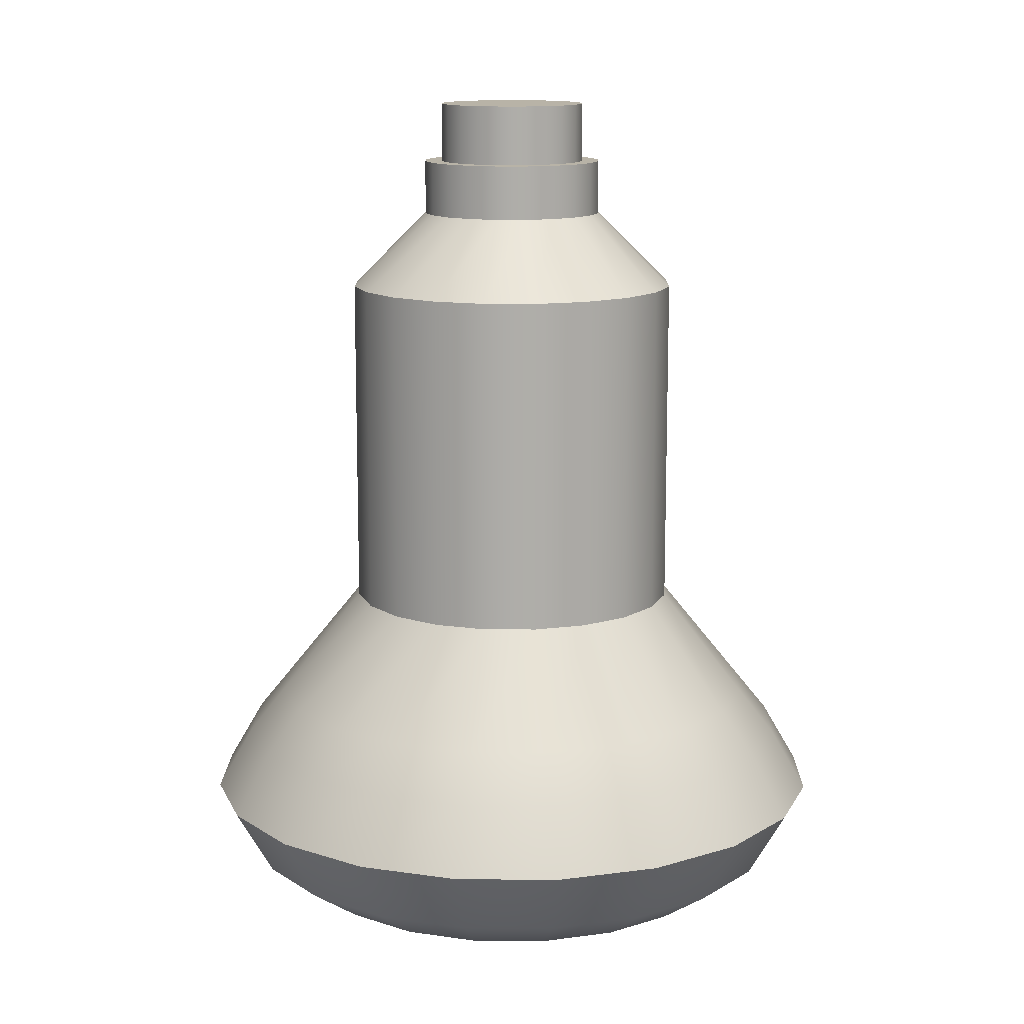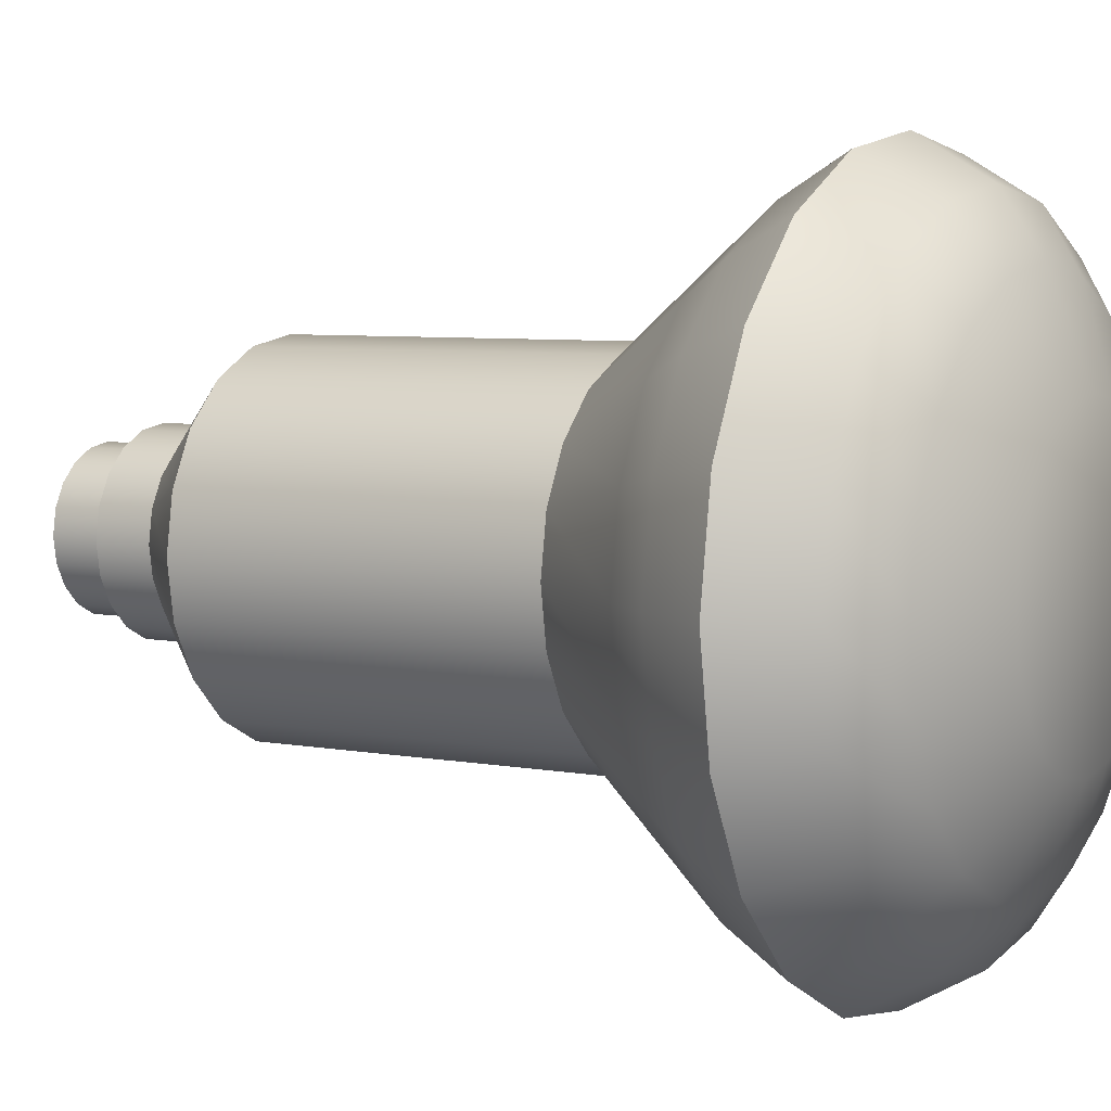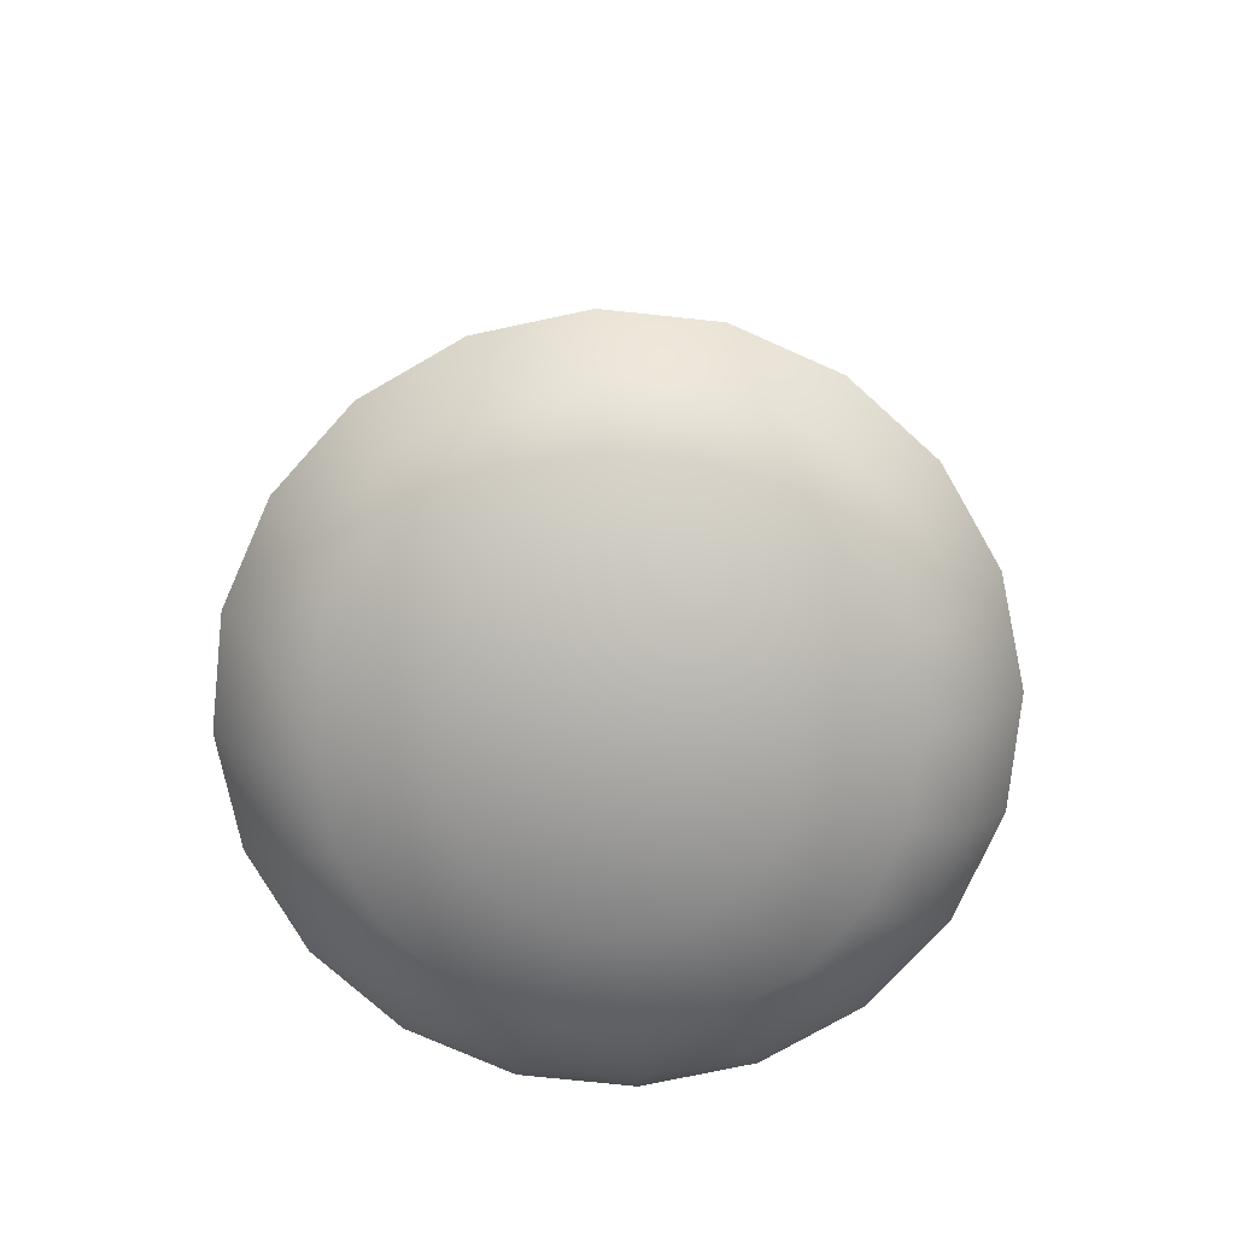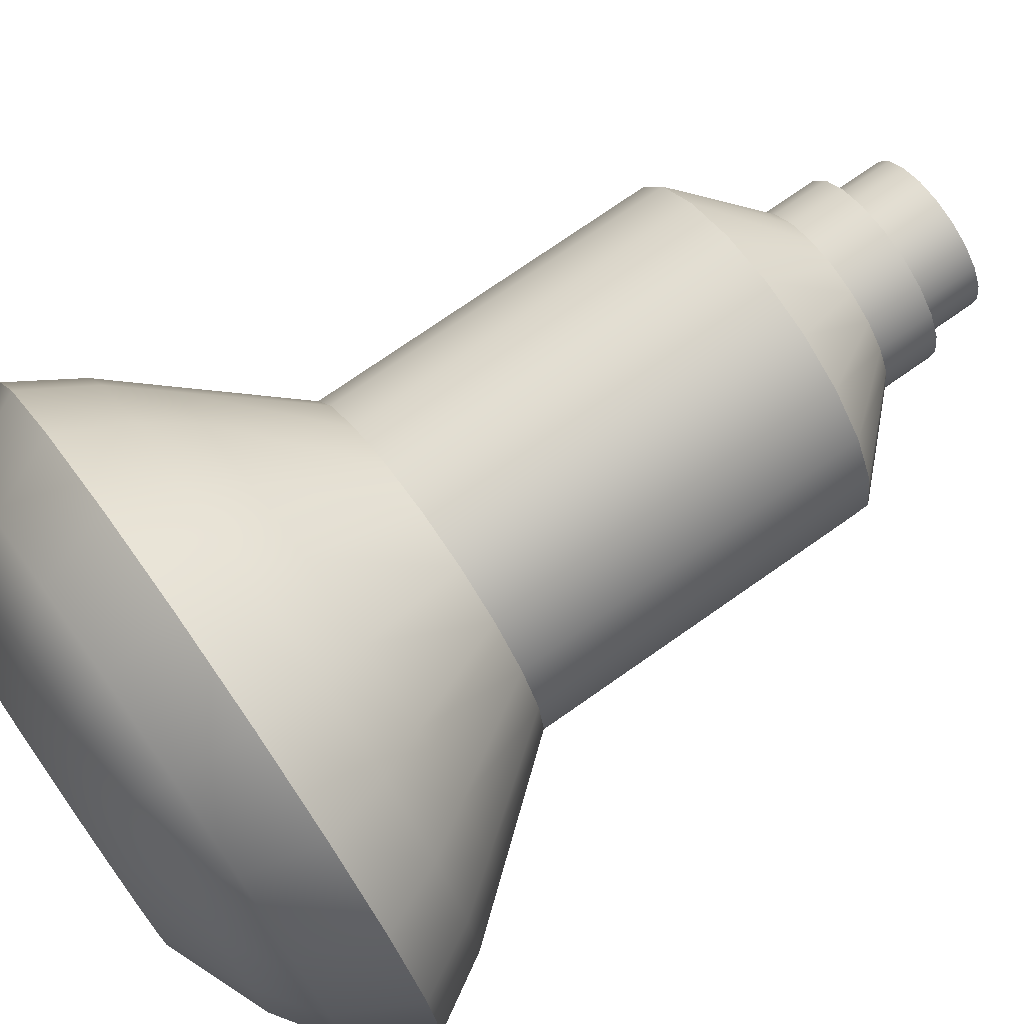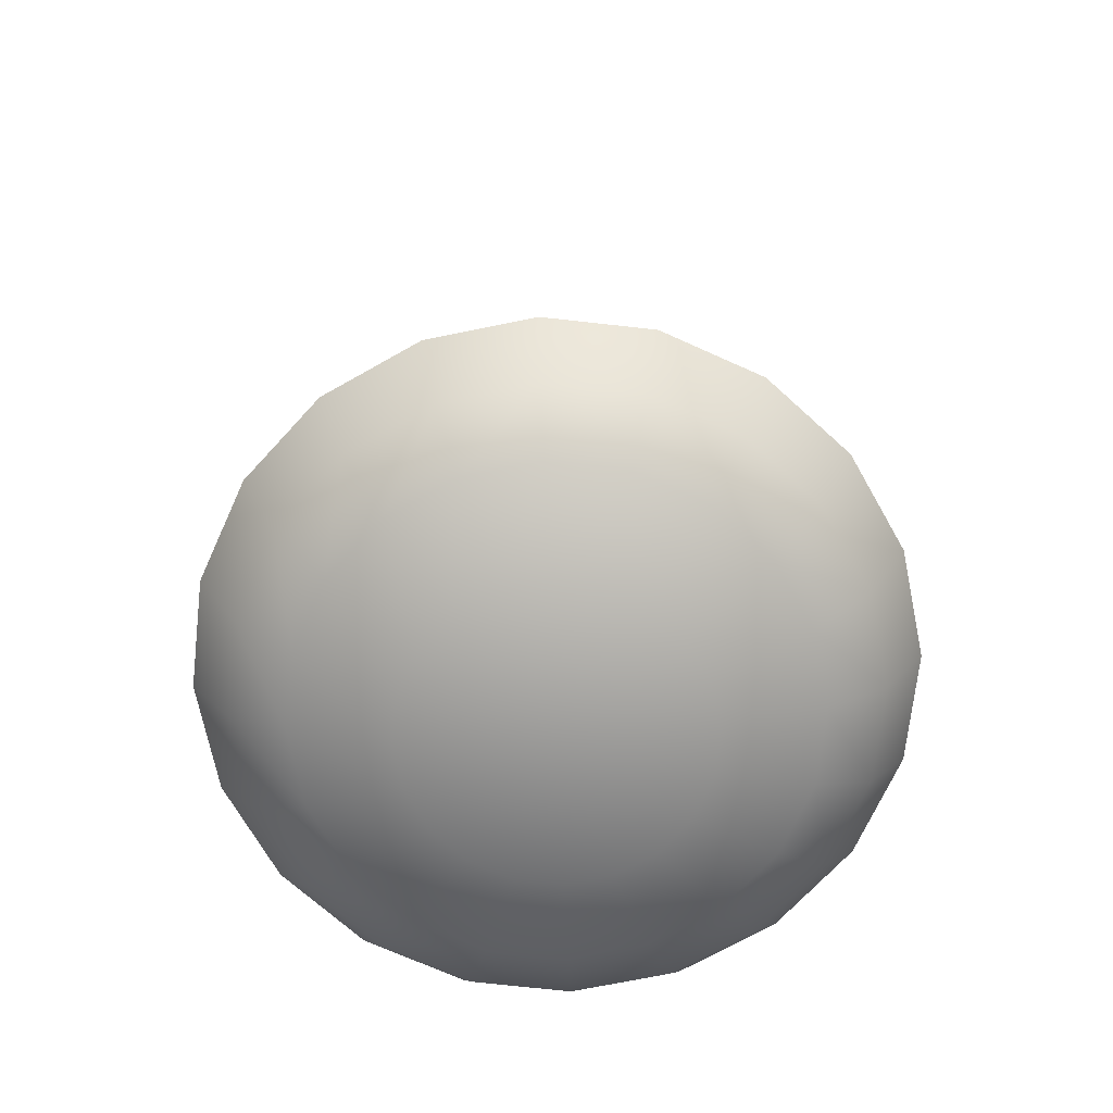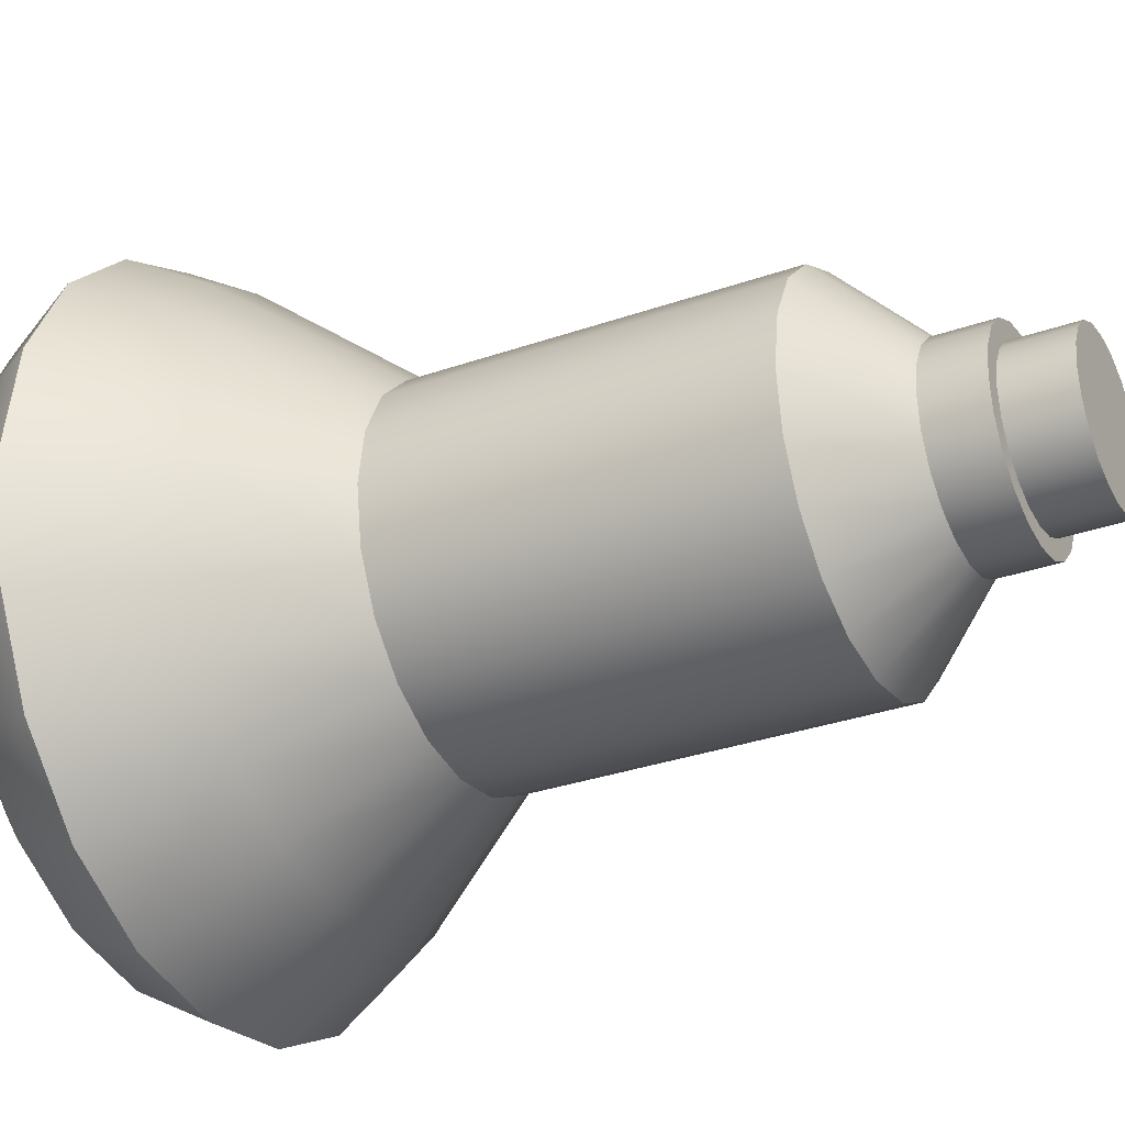
<metadata>
{"format":"obj","ext":"obj","renderer":"f3d","projection":"perspective","resolution":1024,"background":"white","views":[{"elev":12.9,"azim":-62.3,"up":"+Y"},{"elev":5.9,"azim":-59.7,"up":"+Z"},{"elev":-75.2,"azim":-123.0,"up":"+Y"},{"elev":73.8,"azim":54.9,"up":"+Z"},{"elev":-69.9,"azim":2.6,"up":"+Y"},{"elev":-31.6,"azim":116.5,"up":"+Z"}]}
</metadata>
<code>
g default
v 0.7607 -0.7539 -0.2472
v 0.6471 -0.7539 -0.4701
v 0.4701 -0.7539 -0.6471
v 0.2472 -0.7539 -0.7607
v -0 -0.7539 -0.7998
v -0.2472 -0.7539 -0.7607
v -0.4701 -0.7539 -0.6471
v -0.6471 -0.7539 -0.4701
v -0.7607 -0.7539 -0.2472
v -0.7998 -0.7539 -0
v -0.7607 -0.7539 0.2472
v -0.6471 -0.7539 0.4701
v -0.4701 -0.7539 0.6471
v -0.2472 -0.7539 0.7607
v -0 -0.7539 0.7998
v 0.2472 -0.7539 0.7607
v 0.4701 -0.7539 0.6471
v 0.6471 -0.7539 0.4701
v 0.7607 -0.7539 0.2472
v 0.7998 -0.7539 -0
v 0.7607 0.8457 -0.2472
v 0.6471 0.8457 -0.4701
v 0.4701 0.8457 -0.6471
v 0.2472 0.8457 -0.7607
v -0 0.8457 -0.7998
v -0.2472 0.8457 -0.7607
v -0.4701 0.8457 -0.6471
v -0.6471 0.8457 -0.4701
v -0.7607 0.8457 -0.2472
v -0.7998 0.8457 -0
v -0.7607 0.8457 0.2472
v -0.6471 0.8457 0.4701
v -0.4701 0.8457 0.6471
v -0.2472 0.8457 0.7607
v -0 0.8457 0.7998
v 0.2472 0.8457 0.7607
v 0.4701 0.8457 0.6471
v 0.6471 0.8457 0.4701
v 0.7607 0.8457 0.2472
v 0.7998 0.8457 -0
v 1.142 -1.251 -0.3711
v 0.9715 -1.251 -0.7058
v 0.7058 -1.251 -0.9715
v 0.3711 -1.251 -1.142
v 0 -1.251 -1.201
v -0.3711 -1.251 -1.142
v -0.7058 -1.251 -0.9715
v -0.9715 -1.251 -0.7058
v -1.142 -1.251 -0.3711
v -1.201 -1.251 0
v -1.142 -1.251 0.3711
v -0.9715 -1.251 0.7058
v -0.7058 -1.251 0.9715
v -0.3711 -1.251 1.142
v -0 -1.251 1.201
v 0.3711 -1.251 1.142
v 0.7058 -1.251 0.9715
v 0.9715 -1.251 0.7058
v 1.142 -1.251 0.3711
v 1.201 -1.251 0
v 1.303 -1.461 -0.4235
v 1.109 -1.461 -0.8056
v 0.8056 -1.461 -1.109
v 0.4235 -1.461 -1.303
v 0 -1.461 -1.371
v -0.4235 -1.461 -1.303
v -0.8056 -1.461 -1.109
v -1.109 -1.461 -0.8056
v -1.303 -1.461 -0.4235
v -1.371 -1.461 -0
v -1.303 -1.461 0.4235
v -1.109 -1.461 0.8056
v -0.8056 -1.461 1.109
v -0.4235 -1.461 1.303
v -0 -1.461 1.371
v 0.4235 -1.461 1.303
v 0.8056 -1.461 1.109
v 1.109 -1.461 0.8056
v 1.303 -1.461 0.4235
v 1.371 -1.461 0
v 1.468 -1.758 -0.4771
v 1.249 -1.758 -0.9074
v 0.9074 -1.758 -1.249
v 0.4771 -1.758 -1.468
v 0 -1.758 -1.544
v -0.4771 -1.758 -1.468
v -0.9074 -1.758 -1.249
v -1.249 -1.758 -0.9074
v -1.468 -1.758 -0.4771
v -1.544 -1.758 -0
v -1.468 -1.758 0.4771
v -1.249 -1.758 0.9074
v -0.9074 -1.758 1.249
v -0.4771 -1.758 1.468
v -0 -1.758 1.544
v 0.4771 -1.758 1.468
v 0.9074 -1.758 1.249
v 1.249 -1.758 0.9074
v 1.468 -1.758 0.4771
v 1.544 -1.758 -0
v 1.294 -2.08 -0.4203
v 1.1 -2.08 -0.7994
v 0.7994 -2.08 -1.1
v 0.4203 -2.08 -1.294
v 0 -2.08 -1.36
v -0.4203 -2.08 -1.294
v -0.7994 -2.08 -1.1
v -1.1 -2.08 -0.7994
v -1.294 -2.08 -0.4203
v -1.36 -2.08 -0
v -1.294 -2.08 0.4203
v -1.1 -2.08 0.7994
v -0.7994 -2.08 1.1
v -0.4203 -2.08 1.294
v -0 -2.08 1.36
v 0.4203 -2.08 1.294
v 0.7994 -2.08 1.1
v 1.1 -2.08 0.7994
v 1.294 -2.08 0.4203
v 1.36 -2.08 -0
v 1.043 -2.26 -0.339
v 0.8875 -2.26 -0.6448
v 0.6448 -2.26 -0.8875
v 0.339 -2.26 -1.043
v 0 -2.26 -1.097
v -0.339 -2.26 -1.043
v -0.6448 -2.26 -0.8875
v -0.8875 -2.26 -0.6448
v -1.043 -2.26 -0.339
v -1.097 -2.26 -0
v -1.043 -2.26 0.339
v -0.8875 -2.26 0.6448
v -0.6448 -2.26 0.8875
v -0.339 -2.26 1.043
v -0 -2.26 1.097
v 0.339 -2.26 1.043
v 0.6448 -2.26 0.8875
v 0.8875 -2.26 0.6448
v 1.043 -2.26 0.339
v 1.097 -2.26 -0
v 0.6243 -2.436 -0.2029
v 0.5311 -2.436 -0.3859
v -0 -2.436 -0
v 0.3859 -2.436 -0.5311
v 0.2029 -2.436 -0.6243
v 0 -2.436 -0.6565
v -0.2029 -2.436 -0.6243
v -0.3859 -2.436 -0.5311
v -0.5311 -2.436 -0.3859
v -0.6243 -2.436 -0.2029
v -0.6565 -2.436 -0
v -0.6243 -2.436 0.2029
v -0.5311 -2.436 0.3859
v -0.3859 -2.436 0.5311
v -0.2029 -2.436 0.6243
v -0 -2.436 0.6565
v 0.2029 -2.436 0.6243
v 0.3859 -2.436 0.5311
v 0.5311 -2.436 0.3859
v 0.6243 -2.436 0.2029
v 0.6565 -2.436 0
v 0.4156 1.207 -0.135
v 0.3535 1.207 -0.2568
v 0.2568 1.207 -0.3535
v 0.135 1.207 -0.4156
v -0 1.207 -0.4369
v -0.135 1.207 -0.4156
v -0.2568 1.207 -0.3535
v -0.3535 1.207 -0.2568
v -0.4156 1.207 -0.135
v -0.4369 1.207 -0
v -0.4156 1.207 0.135
v -0.3535 1.207 0.2568
v -0.2568 1.207 0.3535
v -0.135 1.207 0.4156
v -0 1.207 0.4369
v 0.135 1.207 0.4156
v 0.2568 1.207 0.3535
v 0.3535 1.207 0.2568
v 0.4156 1.207 0.135
v 0.4369 1.207 -0
v 0.4156 1.464 -0.135
v 0.3535 1.464 -0.2568
v 0.2568 1.464 -0.3535
v 0.135 1.464 -0.4156
v 0 1.464 -0.4369
v -0.135 1.464 -0.4156
v -0.2568 1.464 -0.3535
v -0.3535 1.464 -0.2568
v -0.4156 1.464 -0.135
v -0.4369 1.464 -0
v -0.4156 1.464 0.135
v -0.3535 1.464 0.2568
v -0.2568 1.464 0.3535
v -0.135 1.464 0.4156
v -0 1.464 0.4369
v 0.135 1.464 0.4156
v 0.2568 1.464 0.3535
v 0.3535 1.464 0.2568
v 0.4156 1.464 0.135
v 0.4369 1.464 -0
v 0.3352 1.464 -0.1089
v 0.2851 1.464 -0.2072
v 0.2072 1.464 -0.2851
v 0.1089 1.464 -0.3352
v 0 1.464 -0.3524
v -0.1089 1.464 -0.3352
v -0.2072 1.464 -0.2851
v -0.2851 1.464 -0.2072
v -0.3352 1.464 -0.1089
v -0.3524 1.464 -0
v -0.3352 1.464 0.1089
v -0.2851 1.464 0.2072
v -0.2072 1.464 0.2851
v -0.1089 1.464 0.3352
v -0 1.464 0.3524
v 0.1089 1.464 0.3352
v 0.2072 1.464 0.2851
v 0.2851 1.464 0.2072
v 0.3352 1.464 0.1089
v 0.3524 1.464 -0
v 0.3352 1.745 -0.1089
v 0.2851 1.745 -0.2072
v -0 1.745 -0
v 0.2072 1.745 -0.2851
v 0.1089 1.745 -0.3352
v 0 1.745 -0.3524
v -0.1089 1.745 -0.3352
v -0.2072 1.745 -0.2851
v -0.2851 1.745 -0.2072
v -0.3352 1.745 -0.1089
v -0.3524 1.745 -0
v -0.3352 1.745 0.1089
v -0.2851 1.745 0.2072
v -0.2072 1.745 0.2851
v -0.1089 1.745 0.3352
v -0 1.745 0.3524
v 0.1089 1.745 0.3352
v 0.2072 1.745 0.2851
v 0.2851 1.745 0.2072
v 0.3352 1.745 0.1089
v 0.3524 1.745 -0
g pCylinder1
f 1 2 22 21
f 2 3 23 22
f 3 4 24 23
f 4 5 25 24
f 5 6 26 25
f 6 7 27 26
f 7 8 28 27
f 8 9 29 28
f 9 10 30 29
f 10 11 31 30
f 11 12 32 31
f 12 13 33 32
f 13 14 34 33
f 14 15 35 34
f 15 16 36 35
f 16 17 37 36
f 17 18 38 37
f 18 19 39 38
f 19 20 40 39
f 20 1 21 40
f 142 141 143
f 144 142 143
f 145 144 143
f 146 145 143
f 147 146 143
f 148 147 143
f 149 148 143
f 150 149 143
f 151 150 143
f 152 151 143
f 153 152 143
f 154 153 143
f 155 154 143
f 156 155 143
f 157 156 143
f 158 157 143
f 159 158 143
f 160 159 143
f 161 160 143
f 141 161 143
f 222 223 224
f 223 225 224
f 225 226 224
f 226 227 224
f 227 228 224
f 228 229 224
f 229 230 224
f 230 231 224
f 231 232 224
f 232 233 224
f 233 234 224
f 234 235 224
f 235 236 224
f 236 237 224
f 237 238 224
f 238 239 224
f 239 240 224
f 240 241 224
f 241 242 224
f 242 222 224
f 2 1 41 42
f 3 2 42 43
f 4 3 43 44
f 5 4 44 45
f 6 5 45 46
f 7 6 46 47
f 8 7 47 48
f 9 8 48 49
f 10 9 49 50
f 11 10 50 51
f 12 11 51 52
f 13 12 52 53
f 14 13 53 54
f 15 14 54 55
f 16 15 55 56
f 17 16 56 57
f 18 17 57 58
f 19 18 58 59
f 20 19 59 60
f 1 20 60 41
f 42 41 61 62
f 43 42 62 63
f 44 43 63 64
f 45 44 64 65
f 46 45 65 66
f 47 46 66 67
f 48 47 67 68
f 49 48 68 69
f 50 49 69 70
f 51 50 70 71
f 52 51 71 72
f 53 52 72 73
f 54 53 73 74
f 55 54 74 75
f 56 55 75 76
f 57 56 76 77
f 58 57 77 78
f 59 58 78 79
f 60 59 79 80
f 41 60 80 61
f 62 61 81 82
f 63 62 82 83
f 64 63 83 84
f 65 64 84 85
f 66 65 85 86
f 67 66 86 87
f 68 67 87 88
f 69 68 88 89
f 70 69 89 90
f 71 70 90 91
f 72 71 91 92
f 73 72 92 93
f 74 73 93 94
f 75 74 94 95
f 76 75 95 96
f 77 76 96 97
f 78 77 97 98
f 79 78 98 99
f 80 79 99 100
f 61 80 100 81
f 82 81 101 102
f 83 82 102 103
f 84 83 103 104
f 85 84 104 105
f 86 85 105 106
f 87 86 106 107
f 88 87 107 108
f 89 88 108 109
f 90 89 109 110
f 91 90 110 111
f 92 91 111 112
f 93 92 112 113
f 94 93 113 114
f 95 94 114 115
f 96 95 115 116
f 97 96 116 117
f 98 97 117 118
f 99 98 118 119
f 100 99 119 120
f 81 100 120 101
f 102 101 121 122
f 103 102 122 123
f 104 103 123 124
f 105 104 124 125
f 106 105 125 126
f 107 106 126 127
f 108 107 127 128
f 109 108 128 129
f 110 109 129 130
f 111 110 130 131
f 112 111 131 132
f 113 112 132 133
f 114 113 133 134
f 115 114 134 135
f 116 115 135 136
f 117 116 136 137
f 118 117 137 138
f 119 118 138 139
f 120 119 139 140
f 101 120 140 121
f 122 121 141 142
f 123 122 142 144
f 124 123 144 145
f 125 124 145 146
f 126 125 146 147
f 127 126 147 148
f 128 127 148 149
f 129 128 149 150
f 130 129 150 151
f 131 130 151 152
f 132 131 152 153
f 133 132 153 154
f 134 133 154 155
f 135 134 155 156
f 136 135 156 157
f 137 136 157 158
f 138 137 158 159
f 139 138 159 160
f 140 139 160 161
f 121 140 161 141
f 21 22 163 162
f 22 23 164 163
f 23 24 165 164
f 24 25 166 165
f 25 26 167 166
f 26 27 168 167
f 27 28 169 168
f 28 29 170 169
f 29 30 171 170
f 30 31 172 171
f 31 32 173 172
f 32 33 174 173
f 33 34 175 174
f 34 35 176 175
f 35 36 177 176
f 36 37 178 177
f 37 38 179 178
f 38 39 180 179
f 39 40 181 180
f 40 21 162 181
f 162 163 183 182
f 163 164 184 183
f 164 165 185 184
f 165 166 186 185
f 166 167 187 186
f 167 168 188 187
f 168 169 189 188
f 169 170 190 189
f 170 171 191 190
f 171 172 192 191
f 172 173 193 192
f 173 174 194 193
f 174 175 195 194
f 175 176 196 195
f 176 177 197 196
f 177 178 198 197
f 178 179 199 198
f 179 180 200 199
f 180 181 201 200
f 181 162 182 201
f 182 183 203 202
f 183 184 204 203
f 184 185 205 204
f 185 186 206 205
f 186 187 207 206
f 187 188 208 207
f 188 189 209 208
f 189 190 210 209
f 190 191 211 210
f 191 192 212 211
f 192 193 213 212
f 193 194 214 213
f 194 195 215 214
f 195 196 216 215
f 196 197 217 216
f 197 198 218 217
f 198 199 219 218
f 199 200 220 219
f 200 201 221 220
f 201 182 202 221
f 202 203 223 222
f 203 204 225 223
f 204 205 226 225
f 205 206 227 226
f 206 207 228 227
f 207 208 229 228
f 208 209 230 229
f 209 210 231 230
f 210 211 232 231
f 211 212 233 232
f 212 213 234 233
f 213 214 235 234
f 214 215 236 235
f 215 216 237 236
f 216 217 238 237
f 217 218 239 238
f 218 219 240 239
f 219 220 241 240
f 220 221 242 241
f 221 202 222 242

</code>
